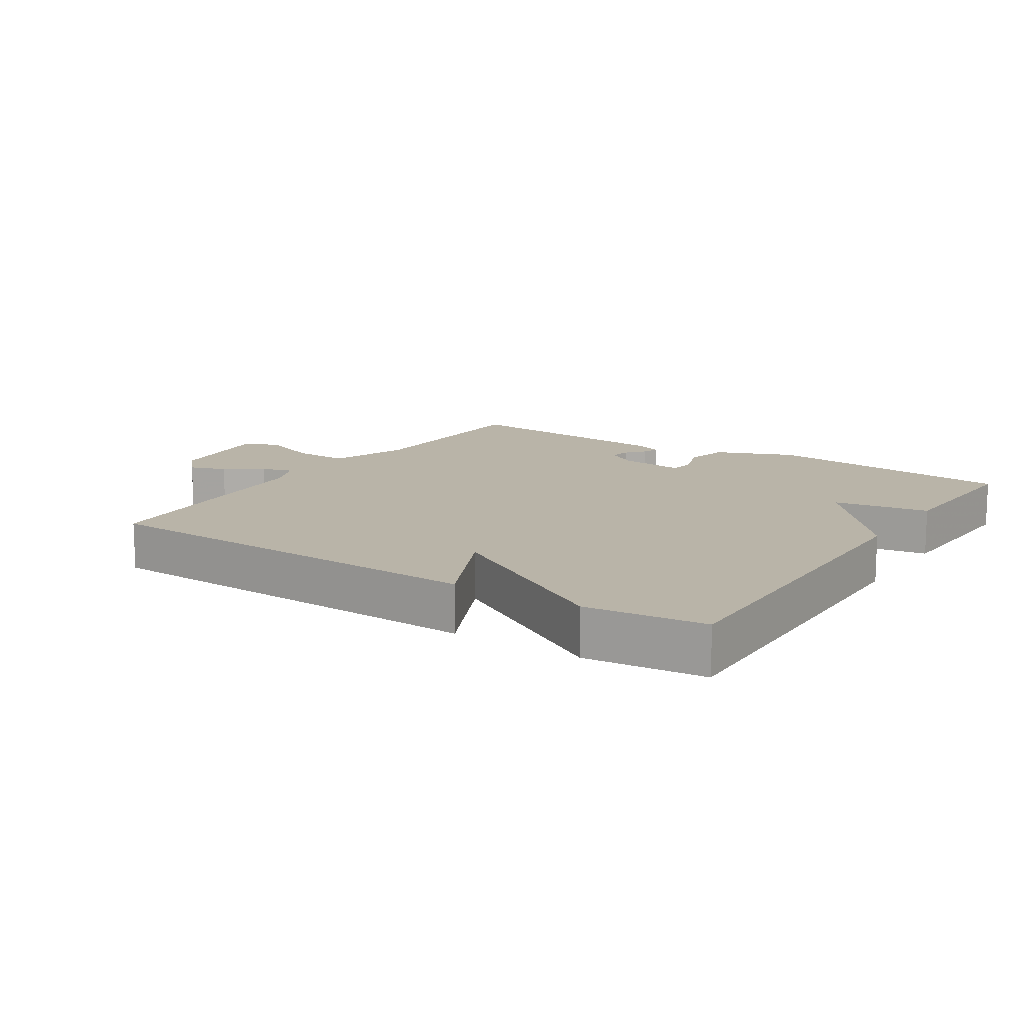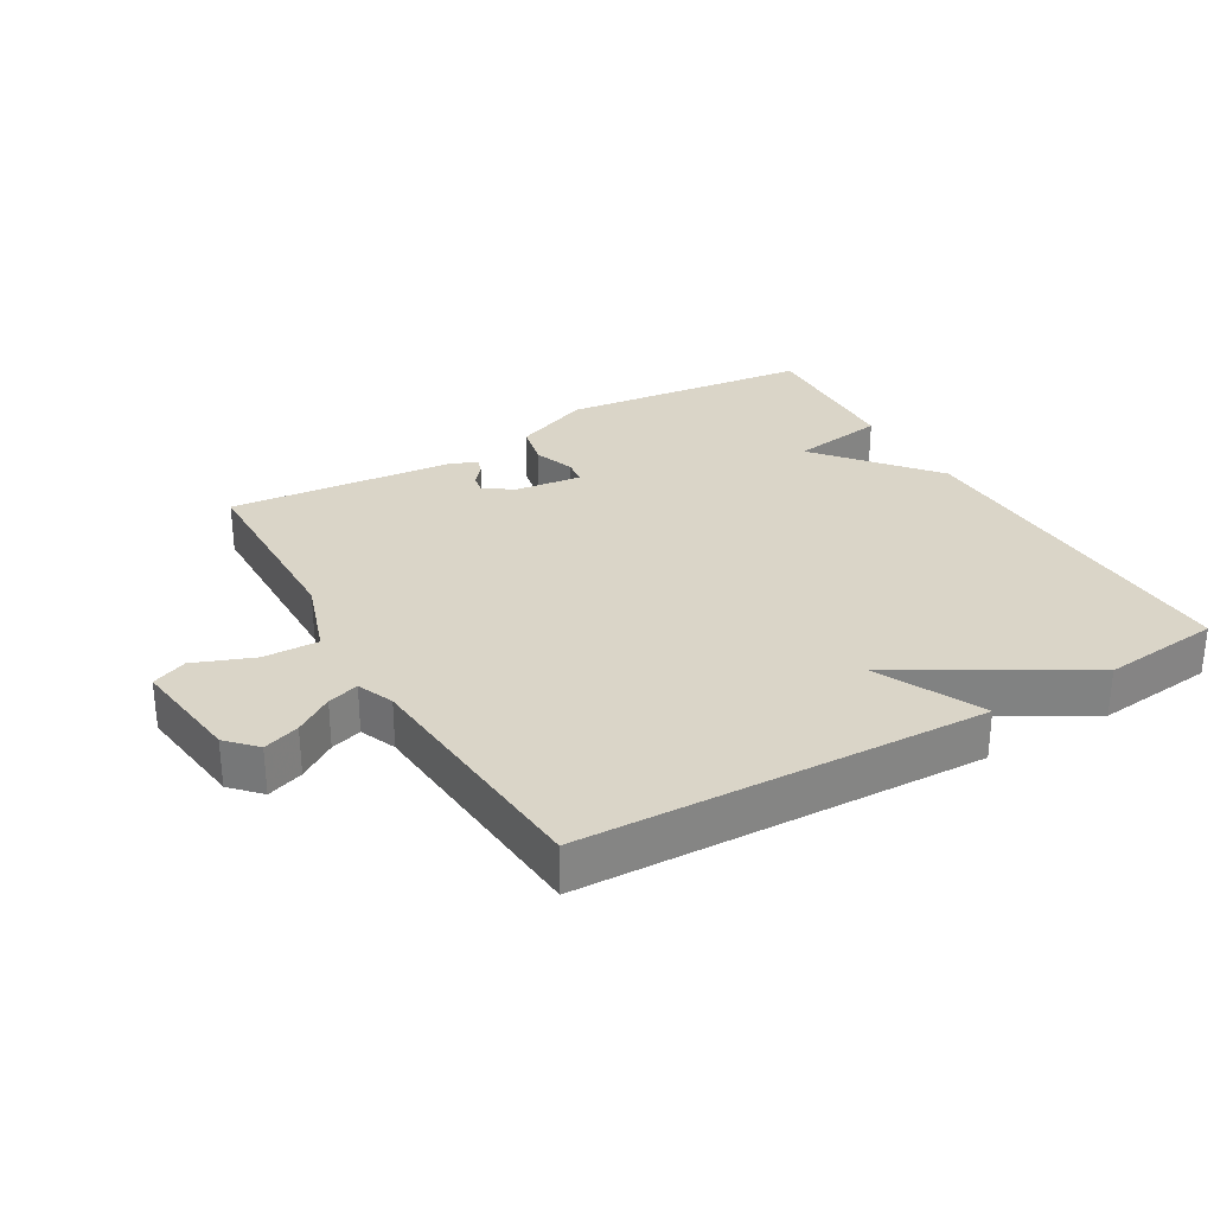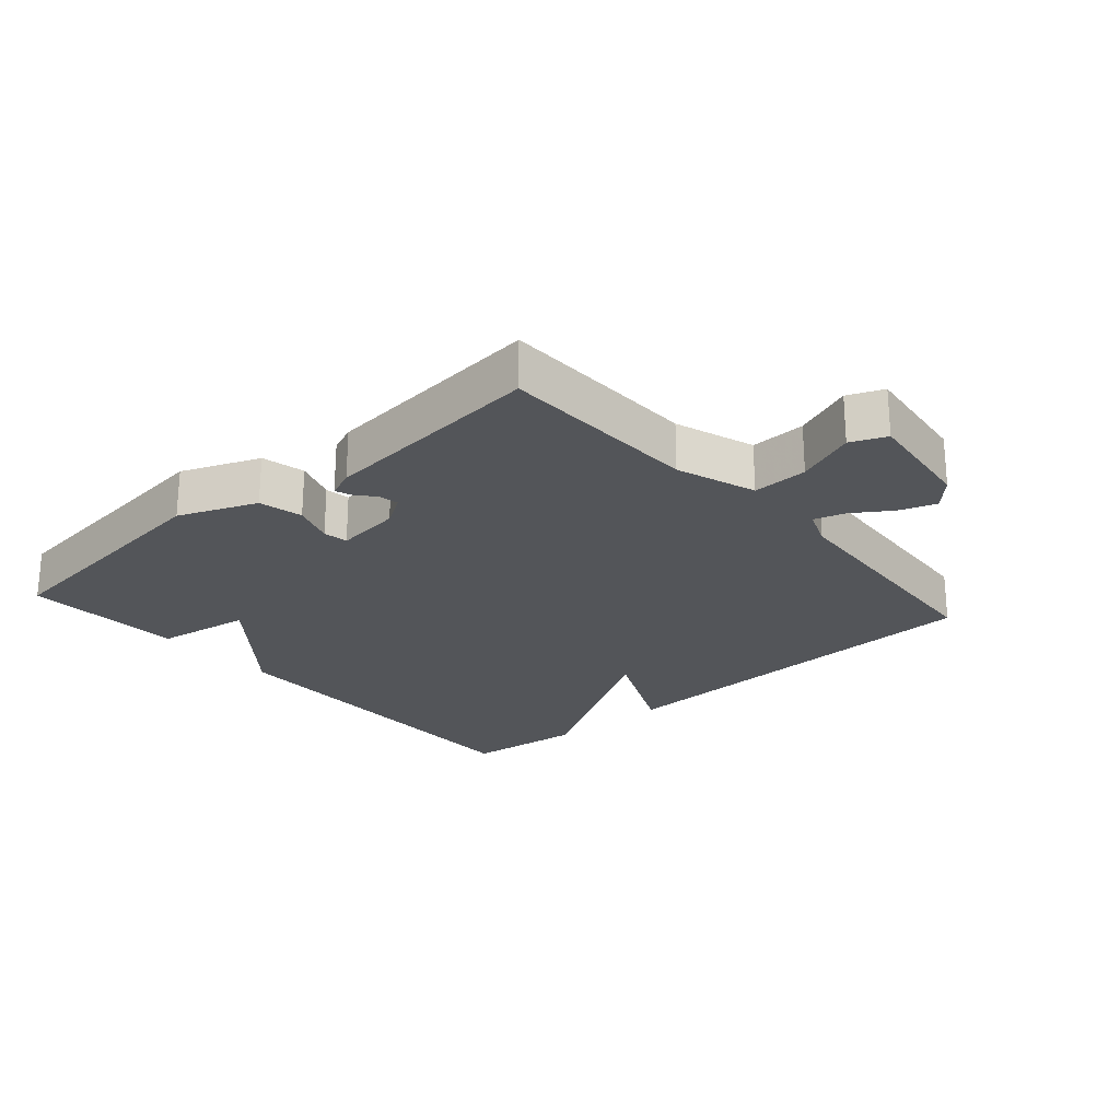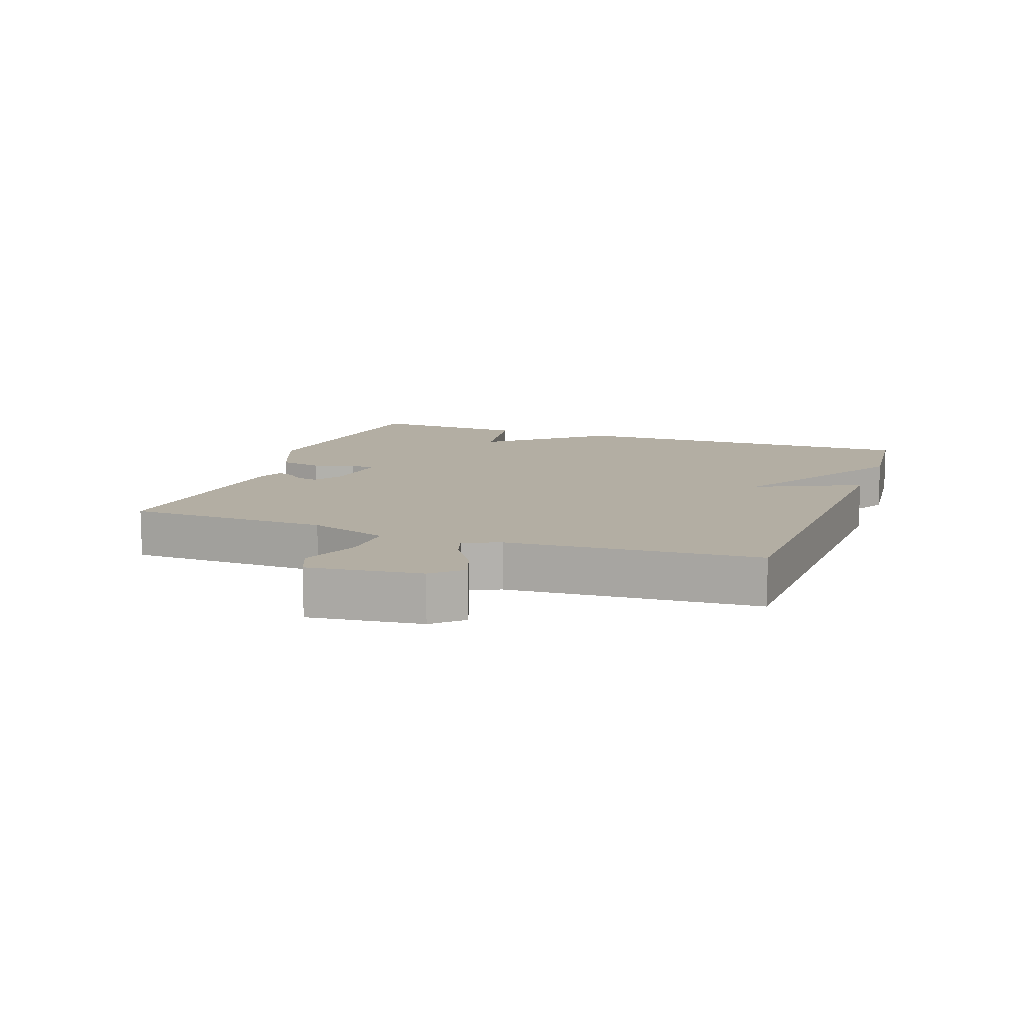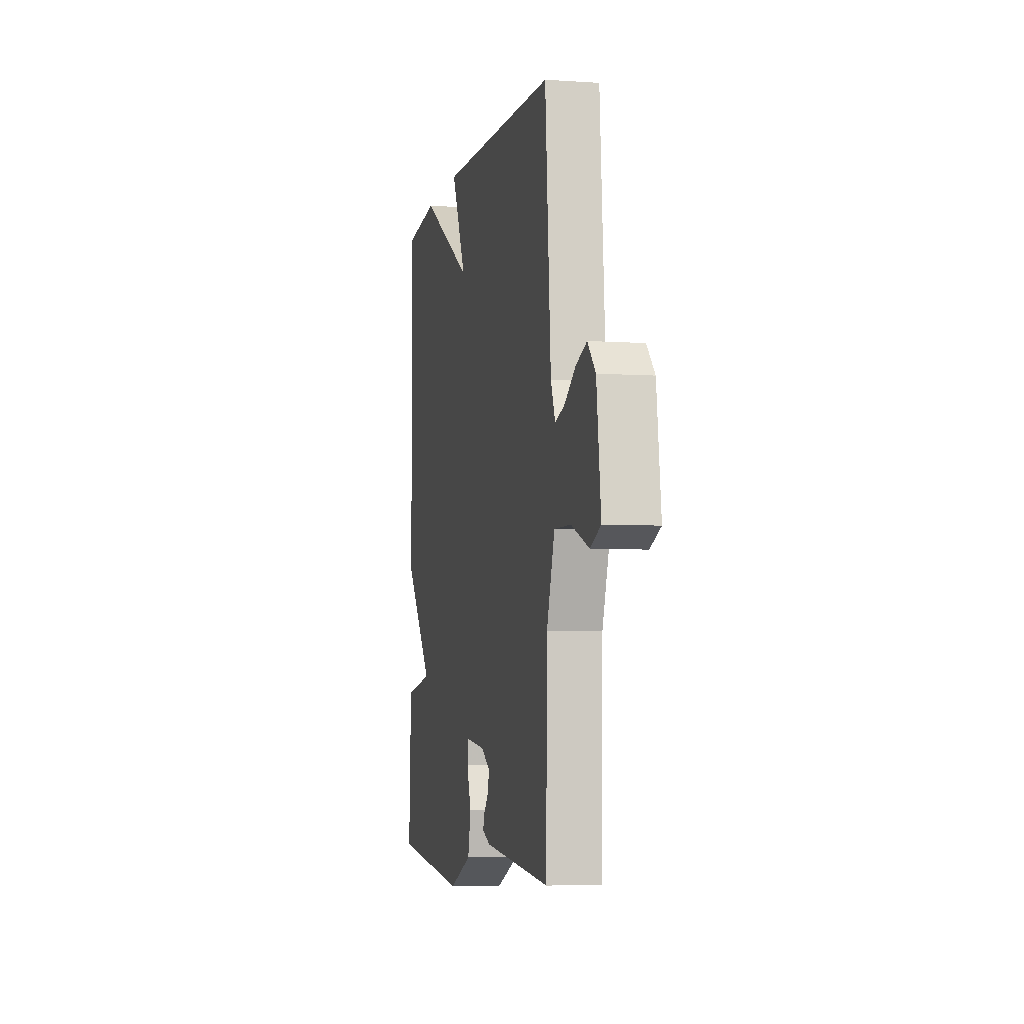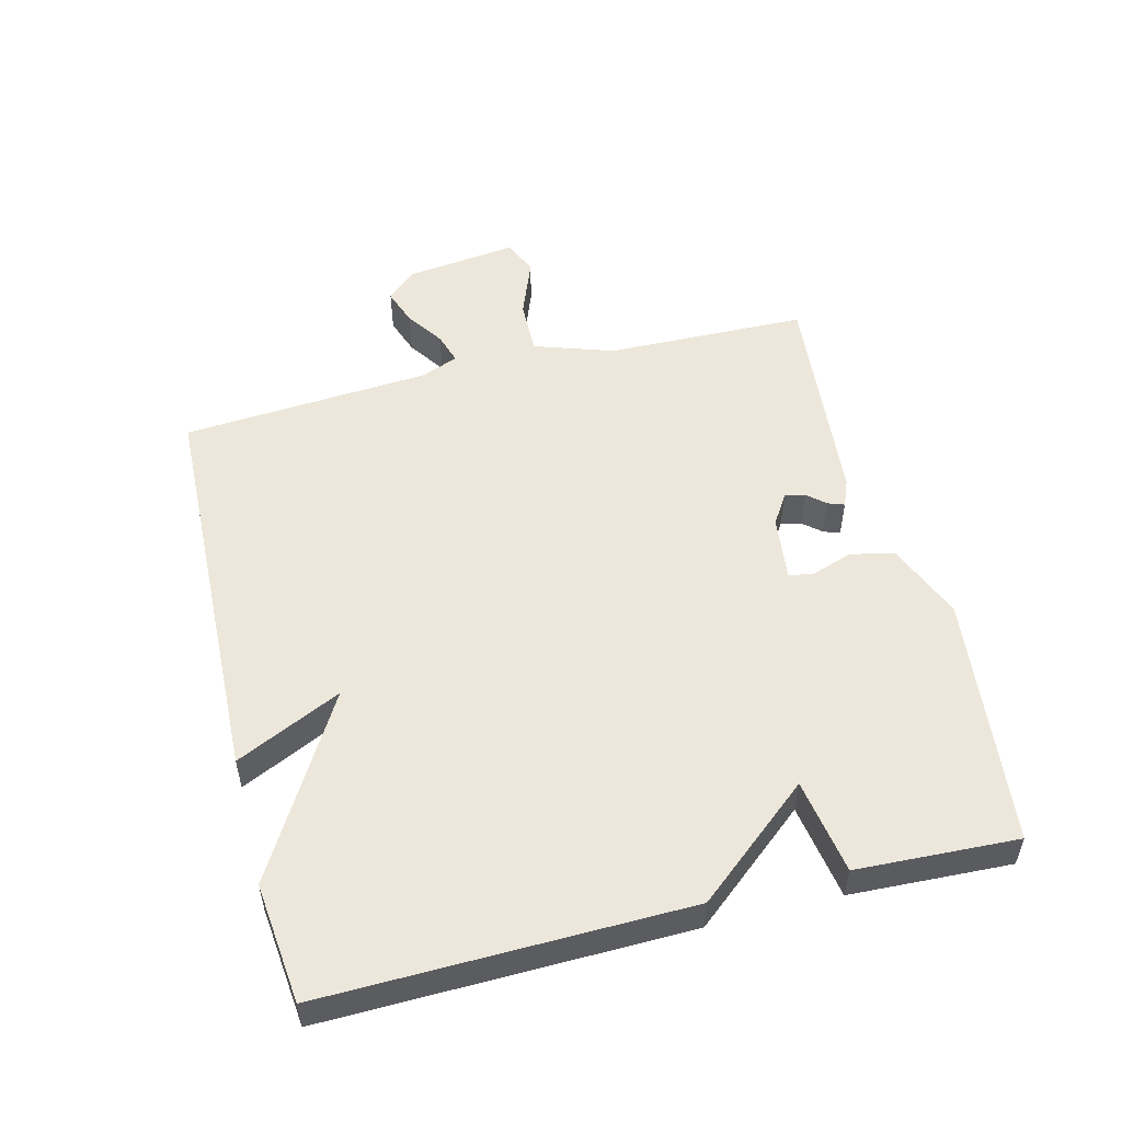
<metadata>
{"format":"obj","ext":"obj","renderer":"f3d","projection":"perspective","resolution":1024,"background":"white","views":[{"elev":13.1,"azim":33.3,"up":"+Y"},{"elev":29.4,"azim":-30.2,"up":"+Y"},{"elev":-24.0,"azim":-138.6,"up":"+Y"},{"elev":11.0,"azim":-70.0,"up":"+Y"},{"elev":-5.2,"azim":-102.1,"up":"+Z"},{"elev":52.7,"azim":75.9,"up":"+Y"}]}
</metadata>
<code>
v -0.5 0.07 0.5
v 0.117 0.07 0.52
v 0.04 0.07 0.358
v 0.317 0.07 0.52
v 0.5 0.07 0.5
v 0.489 0.07 -0.054
v 0.343 0.07 -0.23
v 0.489 0.07 -0.254
v 0.5 0.07 -0.5
v 0.114 0.07 -0.543
v -0.005 0.07 -0.494
v -0.02 0.07 -0.427
v 0.002 0.07 -0.364
v -0.004 0.07 -0.326
v -0.105 0.07 -0.338
v -0.151 0.07 -0.367
v -0.145 0.07 -0.398
v -0.121 0.07 -0.426
v -0.112 0.07 -0.451
v -0.154 0.07 -0.468
v -0.5 0.07 -0.5
v -0.506 0.07 -0.191
v -0.547 0.07 -0.069
v -0.632 0.07 -0.071
v -0.723 0.07 -0.106
v -0.777 0.07 -0.083
v -0.755 0.07 0.09
v -0.714 0.07 0.134
v -0.658 0.07 0.114
v -0.6 0.07 0.075
v -0.552 0.07 0.06
v -0.529 0.07 0.116
v -0.5 0 0.5
v 0.117 0 0.52
v 0.04 0 0.358
v 0.317 0 0.52
v 0.5 0 0.5
v 0.489 0 -0.054
v 0.343 0 -0.23
v 0.489 0 -0.254
v 0.5 0 -0.5
v 0.114 0 -0.543
v -0.005 0 -0.494
v -0.02 0 -0.427
v 0.002 0 -0.364
v -0.004 0 -0.326
v -0.105 0 -0.338
v -0.151 0 -0.367
v -0.145 0 -0.398
v -0.121 0 -0.426
v -0.112 0 -0.451
v -0.154 0 -0.468
v -0.5 0 -0.5
v -0.506 0 -0.191
v -0.547 0 -0.069
v -0.632 0 -0.071
v -0.723 0 -0.106
v -0.777 0 -0.083
v -0.755 0 0.09
v -0.714 0 0.134
v -0.658 0 0.114
v -0.6 0 0.075
v -0.552 0 0.06
v -0.529 0 0.116
f 28 29 30
f 27 28 30
f 26 27 30
f 25 26 30
f 24 25 30
f 23 24 30 31
f 22 23 31 32
f 20 21 22
f 19 20 22
f 18 19 22
f 17 18 22
f 22 32 1
f 17 22 1
f 16 17 1
f 11 12 13
f 10 11 13
f 9 10 13
f 8 9 13
f 7 8 13
f 7 13 14
f 6 7 14
f 5 6 14
f 4 5 14
f 3 4 14
f 1 2 3
f 15 16 1 3
f 3 14 15
f 62 61 60
f 62 60 59
f 62 59 58
f 62 58 57
f 62 57 56
f 63 62 56 55
f 64 63 55 54
f 54 53 52
f 54 52 51
f 54 51 50
f 54 50 49
f 33 64 54
f 33 54 49
f 33 49 48
f 45 44 43
f 45 43 42
f 45 42 41
f 45 41 40
f 45 40 39
f 46 45 39
f 46 39 38
f 46 38 37
f 46 37 36
f 46 36 35
f 35 34 33
f 35 33 48 47
f 47 46 35
f 1 33 34 2
f 2 34 35 3
f 3 35 36 4
f 4 36 37 5
f 5 37 38 6
f 6 38 39 7
f 7 39 40 8
f 8 40 41 9
f 9 41 42 10
f 10 42 43 11
f 11 43 44 12
f 12 44 45 13
f 13 45 46 14
f 14 46 47 15
f 15 47 48 16
f 16 48 49 17
f 17 49 50 18
f 18 50 51 19
f 19 51 52 20
f 20 52 53 21
f 21 53 54 22
f 22 54 55 23
f 23 55 56 24
f 24 56 57 25
f 25 57 58 26
f 26 58 59 27
f 27 59 60 28
f 28 60 61 29
f 29 61 62 30
f 30 62 63 31
f 31 63 64 32
f 32 64 33 1

</code>
